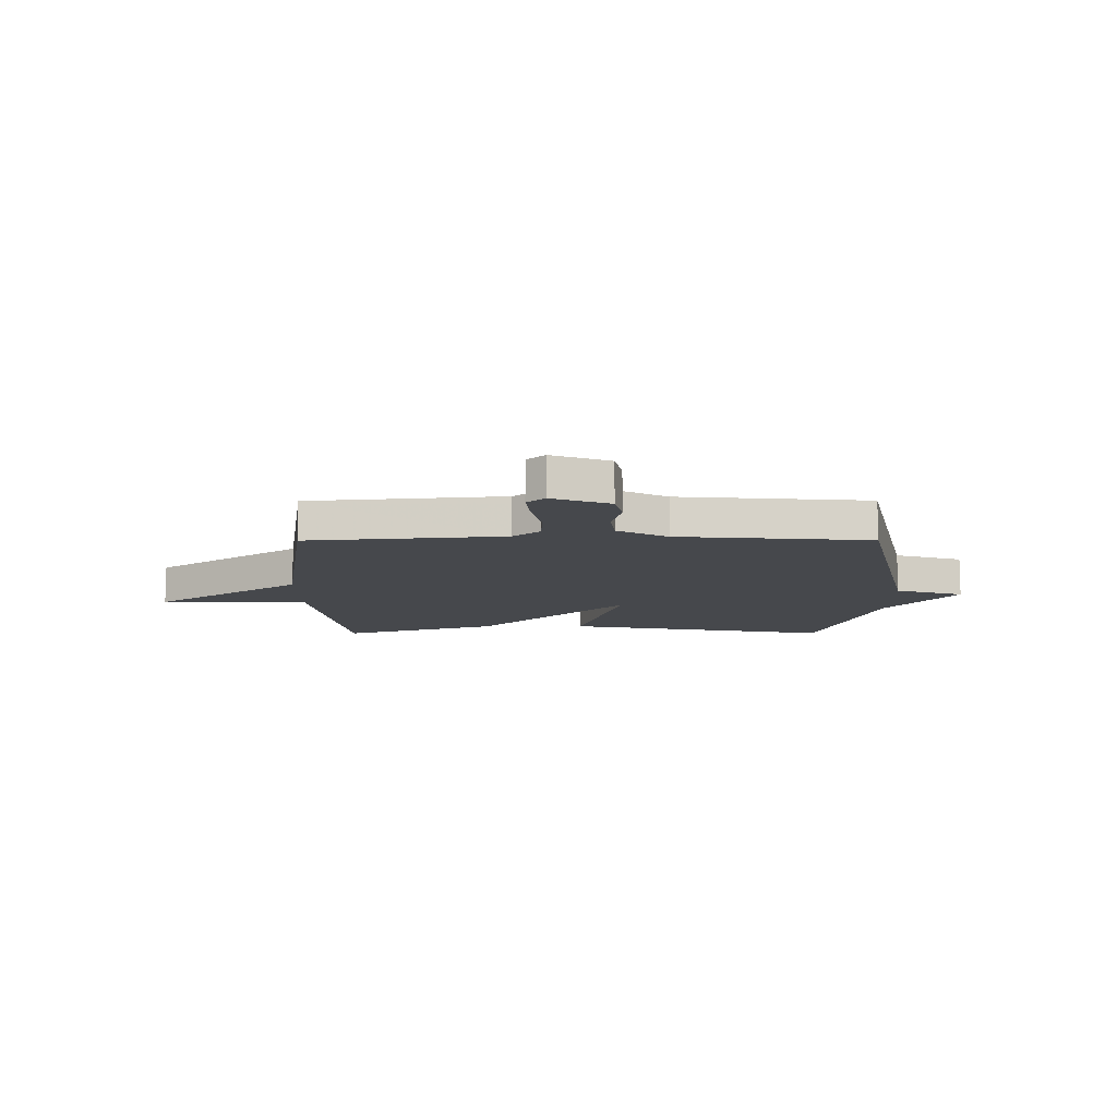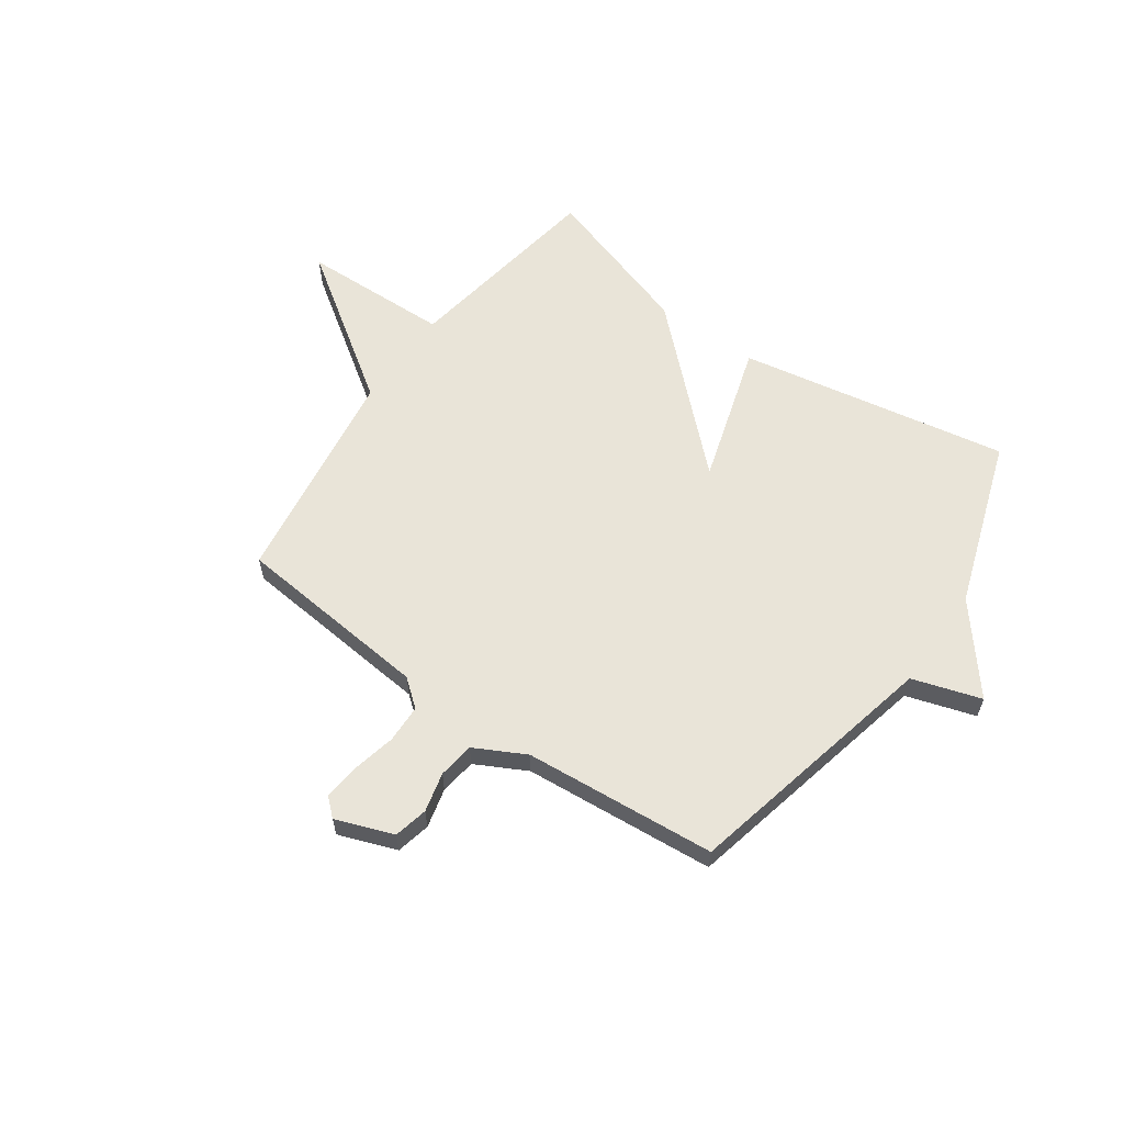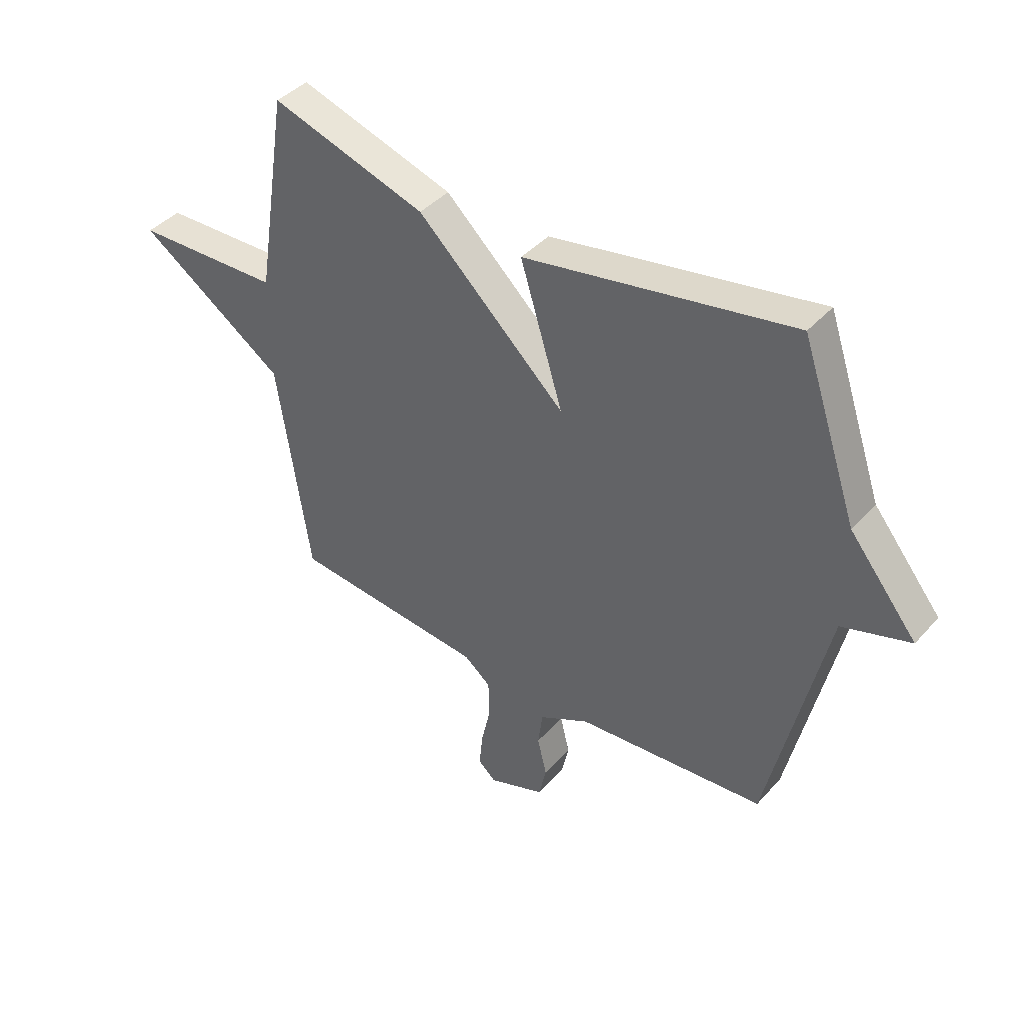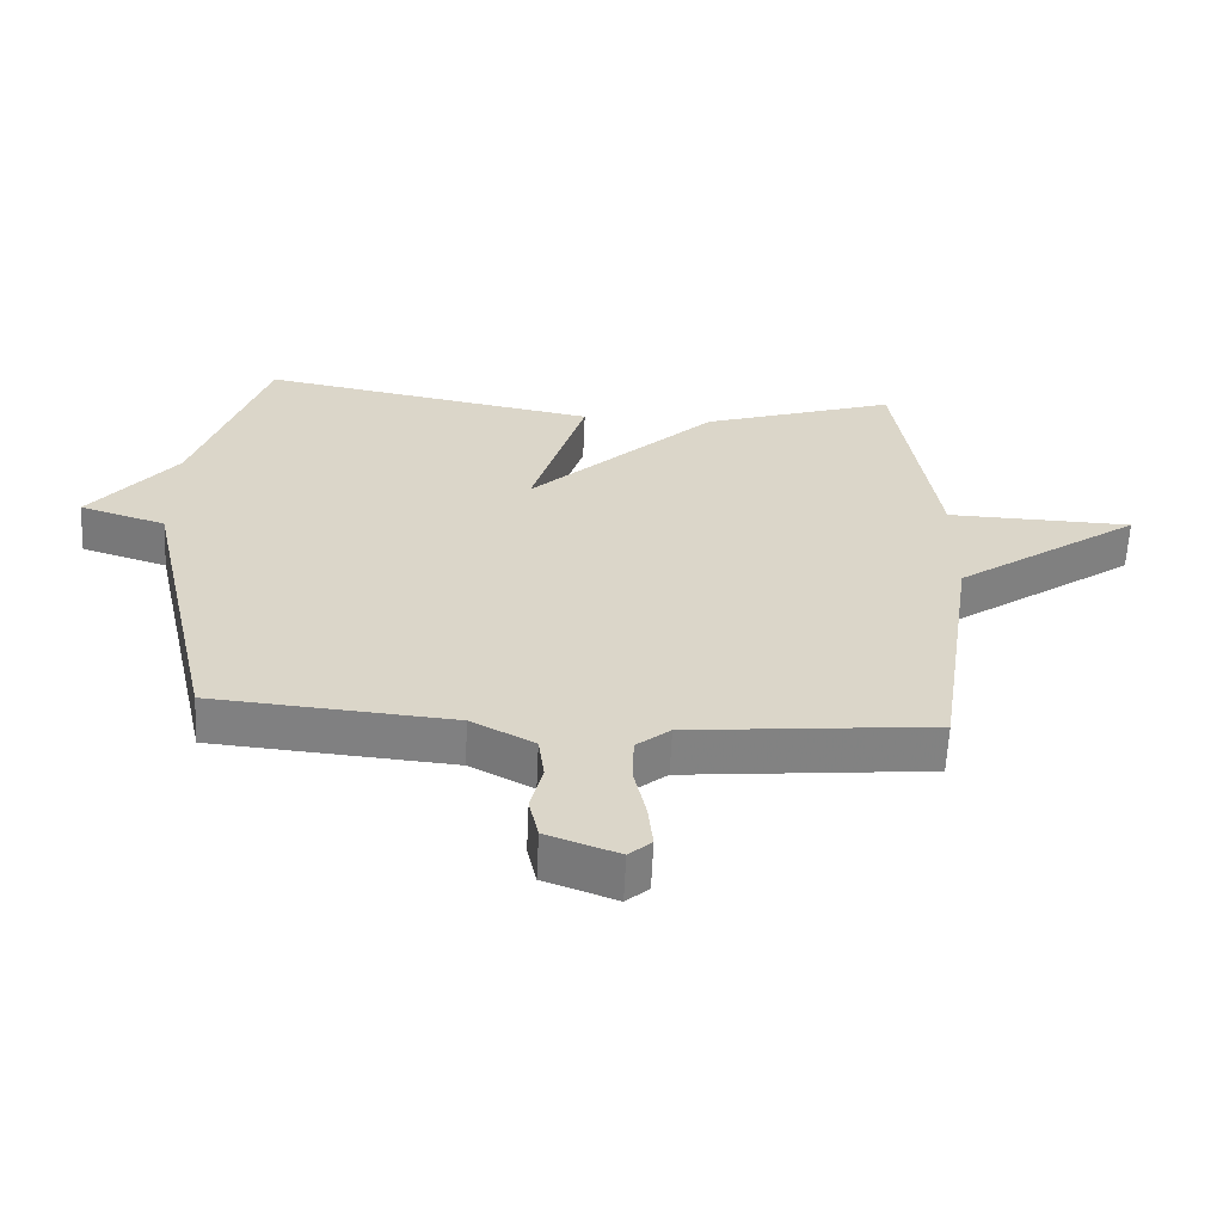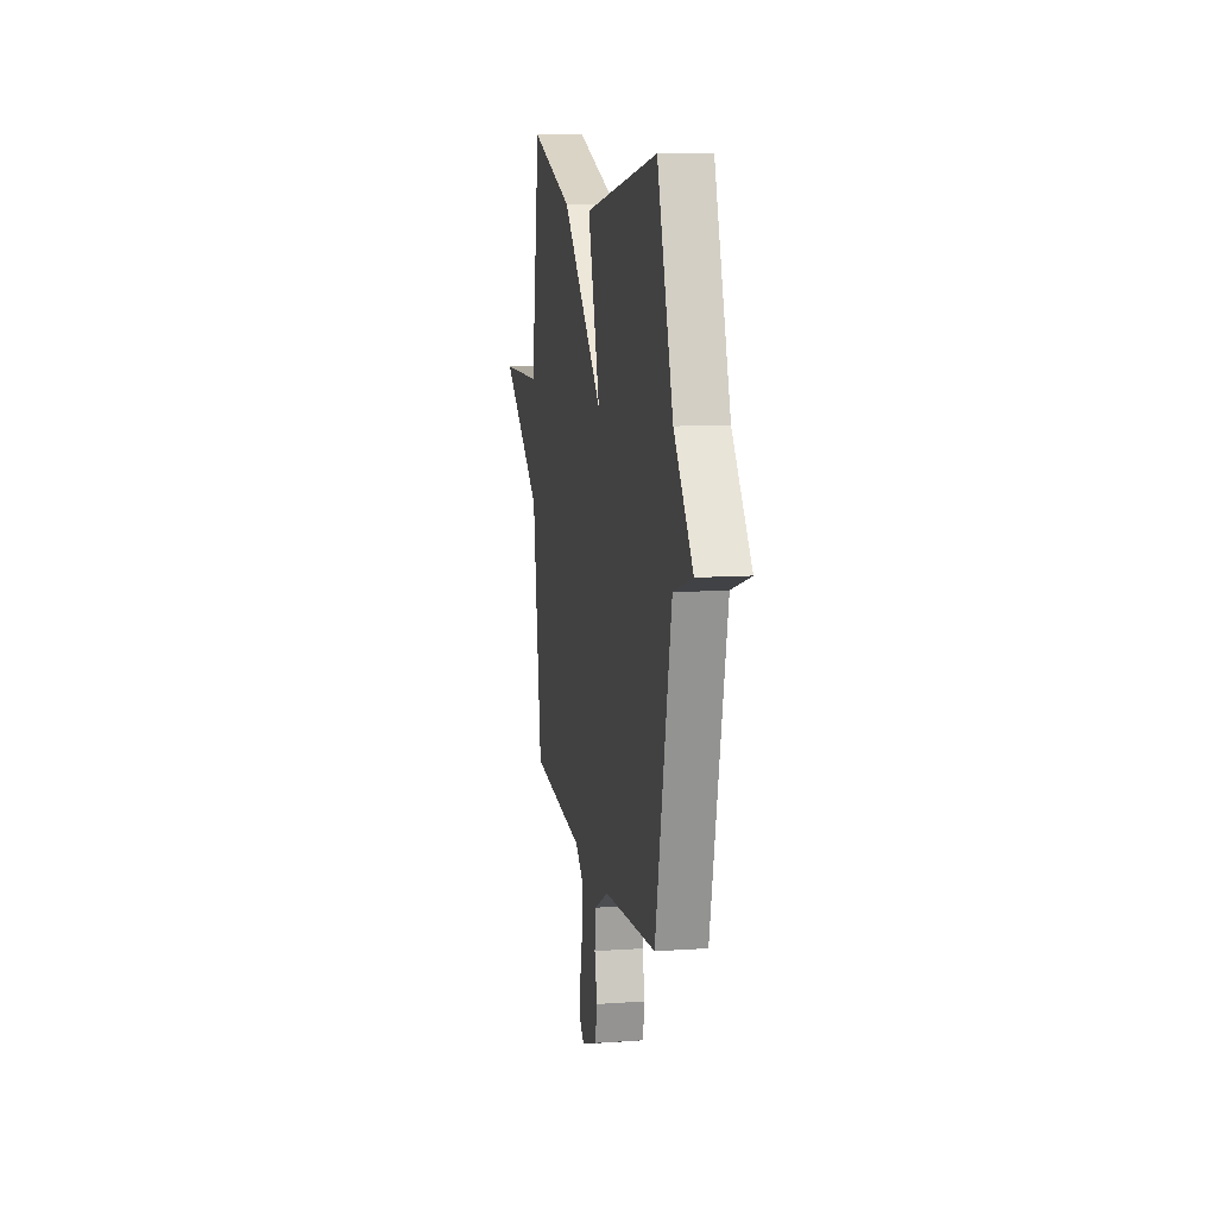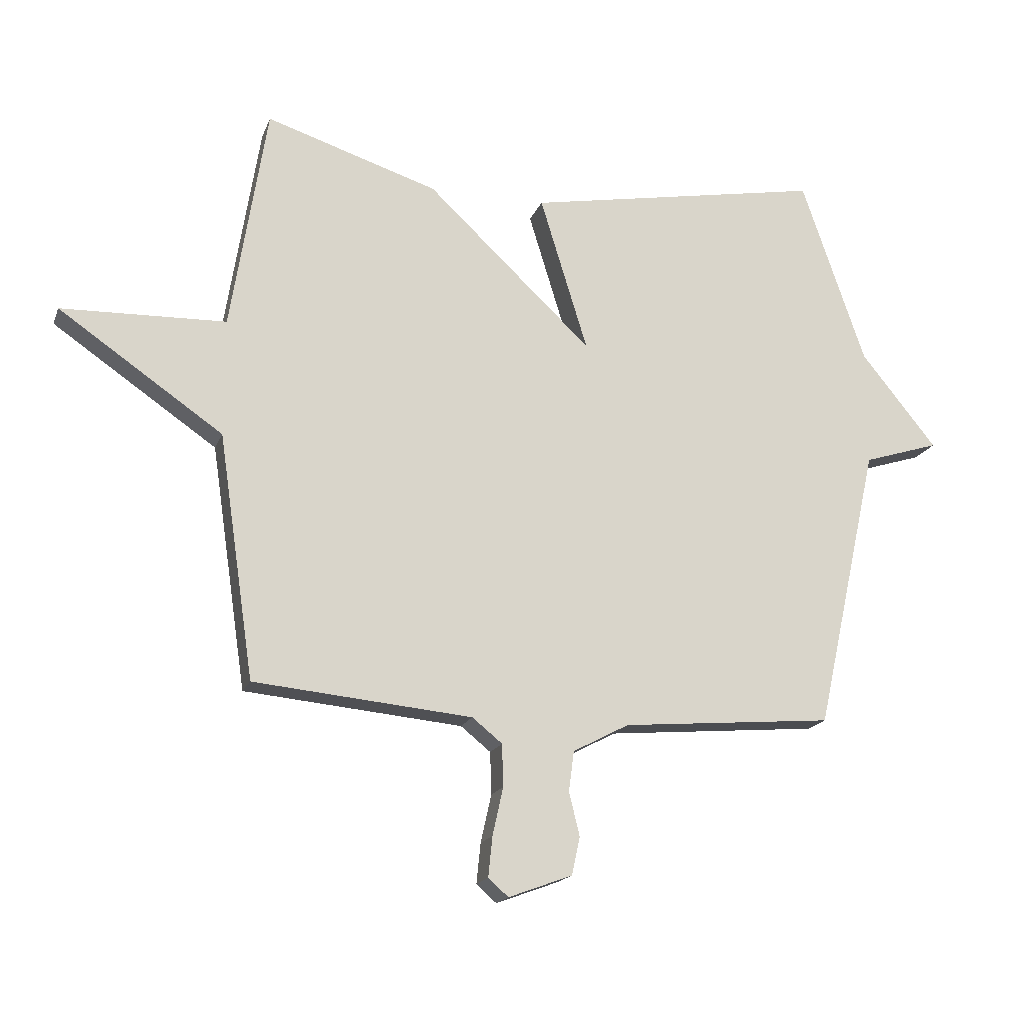
<metadata>
{"format":"obj","ext":"obj","renderer":"f3d","projection":"perspective","resolution":1024,"background":"white","views":[{"elev":-11.2,"azim":-179.8,"up":"+Y"},{"elev":60.2,"azim":-144.7,"up":"+Y"},{"elev":41.5,"azim":-142.3,"up":"+Z"},{"elev":-60.5,"azim":-2.6,"up":"+Z"},{"elev":11.0,"azim":-99.7,"up":"+Z"},{"elev":-17.6,"azim":163.3,"up":"+Z"}]}
</metadata>
<code>
v -0.5 0.07 -0.5
v -0.608 0.07 -0.016
v -0.737 0.07 0.025
v -0.608 0.07 0.184
v -0.5 0.07 0.5
v 0.007 0.07 0.407
v -0.074 0.07 0.143
v 0.207 0.07 0.407
v 0.5 0.07 0.5
v 0.561 0.07 0.114
v 0.84 0.07 0.105
v 0.561 0.07 -0.086
v 0.5 0.07 -0.5
v 0.13 0.07 -0.535
v 0.079 0.07 -0.576
v 0.077 0.07 -0.648
v 0.095 0.07 -0.729
v 0.102 0.07 -0.797
v 0.068 0.07 -0.827
v -0.04 0.07 -0.787
v -0.054 0.07 -0.723
v -0.036 0.07 -0.649
v -0.045 0.07 -0.581
v -0.14 0.07 -0.531
v -0.5 0 -0.5
v -0.608 0 -0.016
v -0.737 0 0.025
v -0.608 0 0.184
v -0.5 0 0.5
v 0.007 0 0.407
v -0.074 0 0.143
v 0.207 0 0.407
v 0.5 0 0.5
v 0.561 0 0.114
v 0.84 0 0.105
v 0.561 0 -0.086
v 0.5 0 -0.5
v 0.13 0 -0.535
v 0.079 0 -0.576
v 0.077 0 -0.648
v 0.095 0 -0.729
v 0.102 0 -0.797
v 0.068 0 -0.827
v -0.04 0 -0.787
v -0.054 0 -0.723
v -0.036 0 -0.649
v -0.045 0 -0.581
v -0.14 0 -0.531
f 20 21 22
f 19 20 22
f 18 19 22
f 17 18 22
f 16 17 22
f 15 16 22 23
f 14 15 23 24
f 24 1 2
f 14 24 2
f 13 14 2
f 12 13 2
f 7 8 9 10
f 4 5 6 7
f 3 4 7
f 2 3 7
f 12 2 7
f 12 7 10
f 10 11 12
f 46 45 44
f 46 44 43
f 46 43 42
f 46 42 41
f 46 41 40
f 47 46 40 39
f 48 47 39 38
f 26 25 48
f 26 48 38
f 26 38 37
f 26 37 36
f 34 33 32 31
f 31 30 29 28
f 31 28 27
f 31 27 26
f 31 26 36
f 34 31 36
f 36 35 34
f 1 25 26 2
f 2 26 27 3
f 3 27 28 4
f 4 28 29 5
f 5 29 30 6
f 6 30 31 7
f 7 31 32 8
f 8 32 33 9
f 9 33 34 10
f 10 34 35 11
f 11 35 36 12
f 12 36 37 13
f 13 37 38 14
f 14 38 39 15
f 15 39 40 16
f 16 40 41 17
f 17 41 42 18
f 18 42 43 19
f 19 43 44 20
f 20 44 45 21
f 21 45 46 22
f 22 46 47 23
f 23 47 48 24
f 24 48 25 1

</code>
